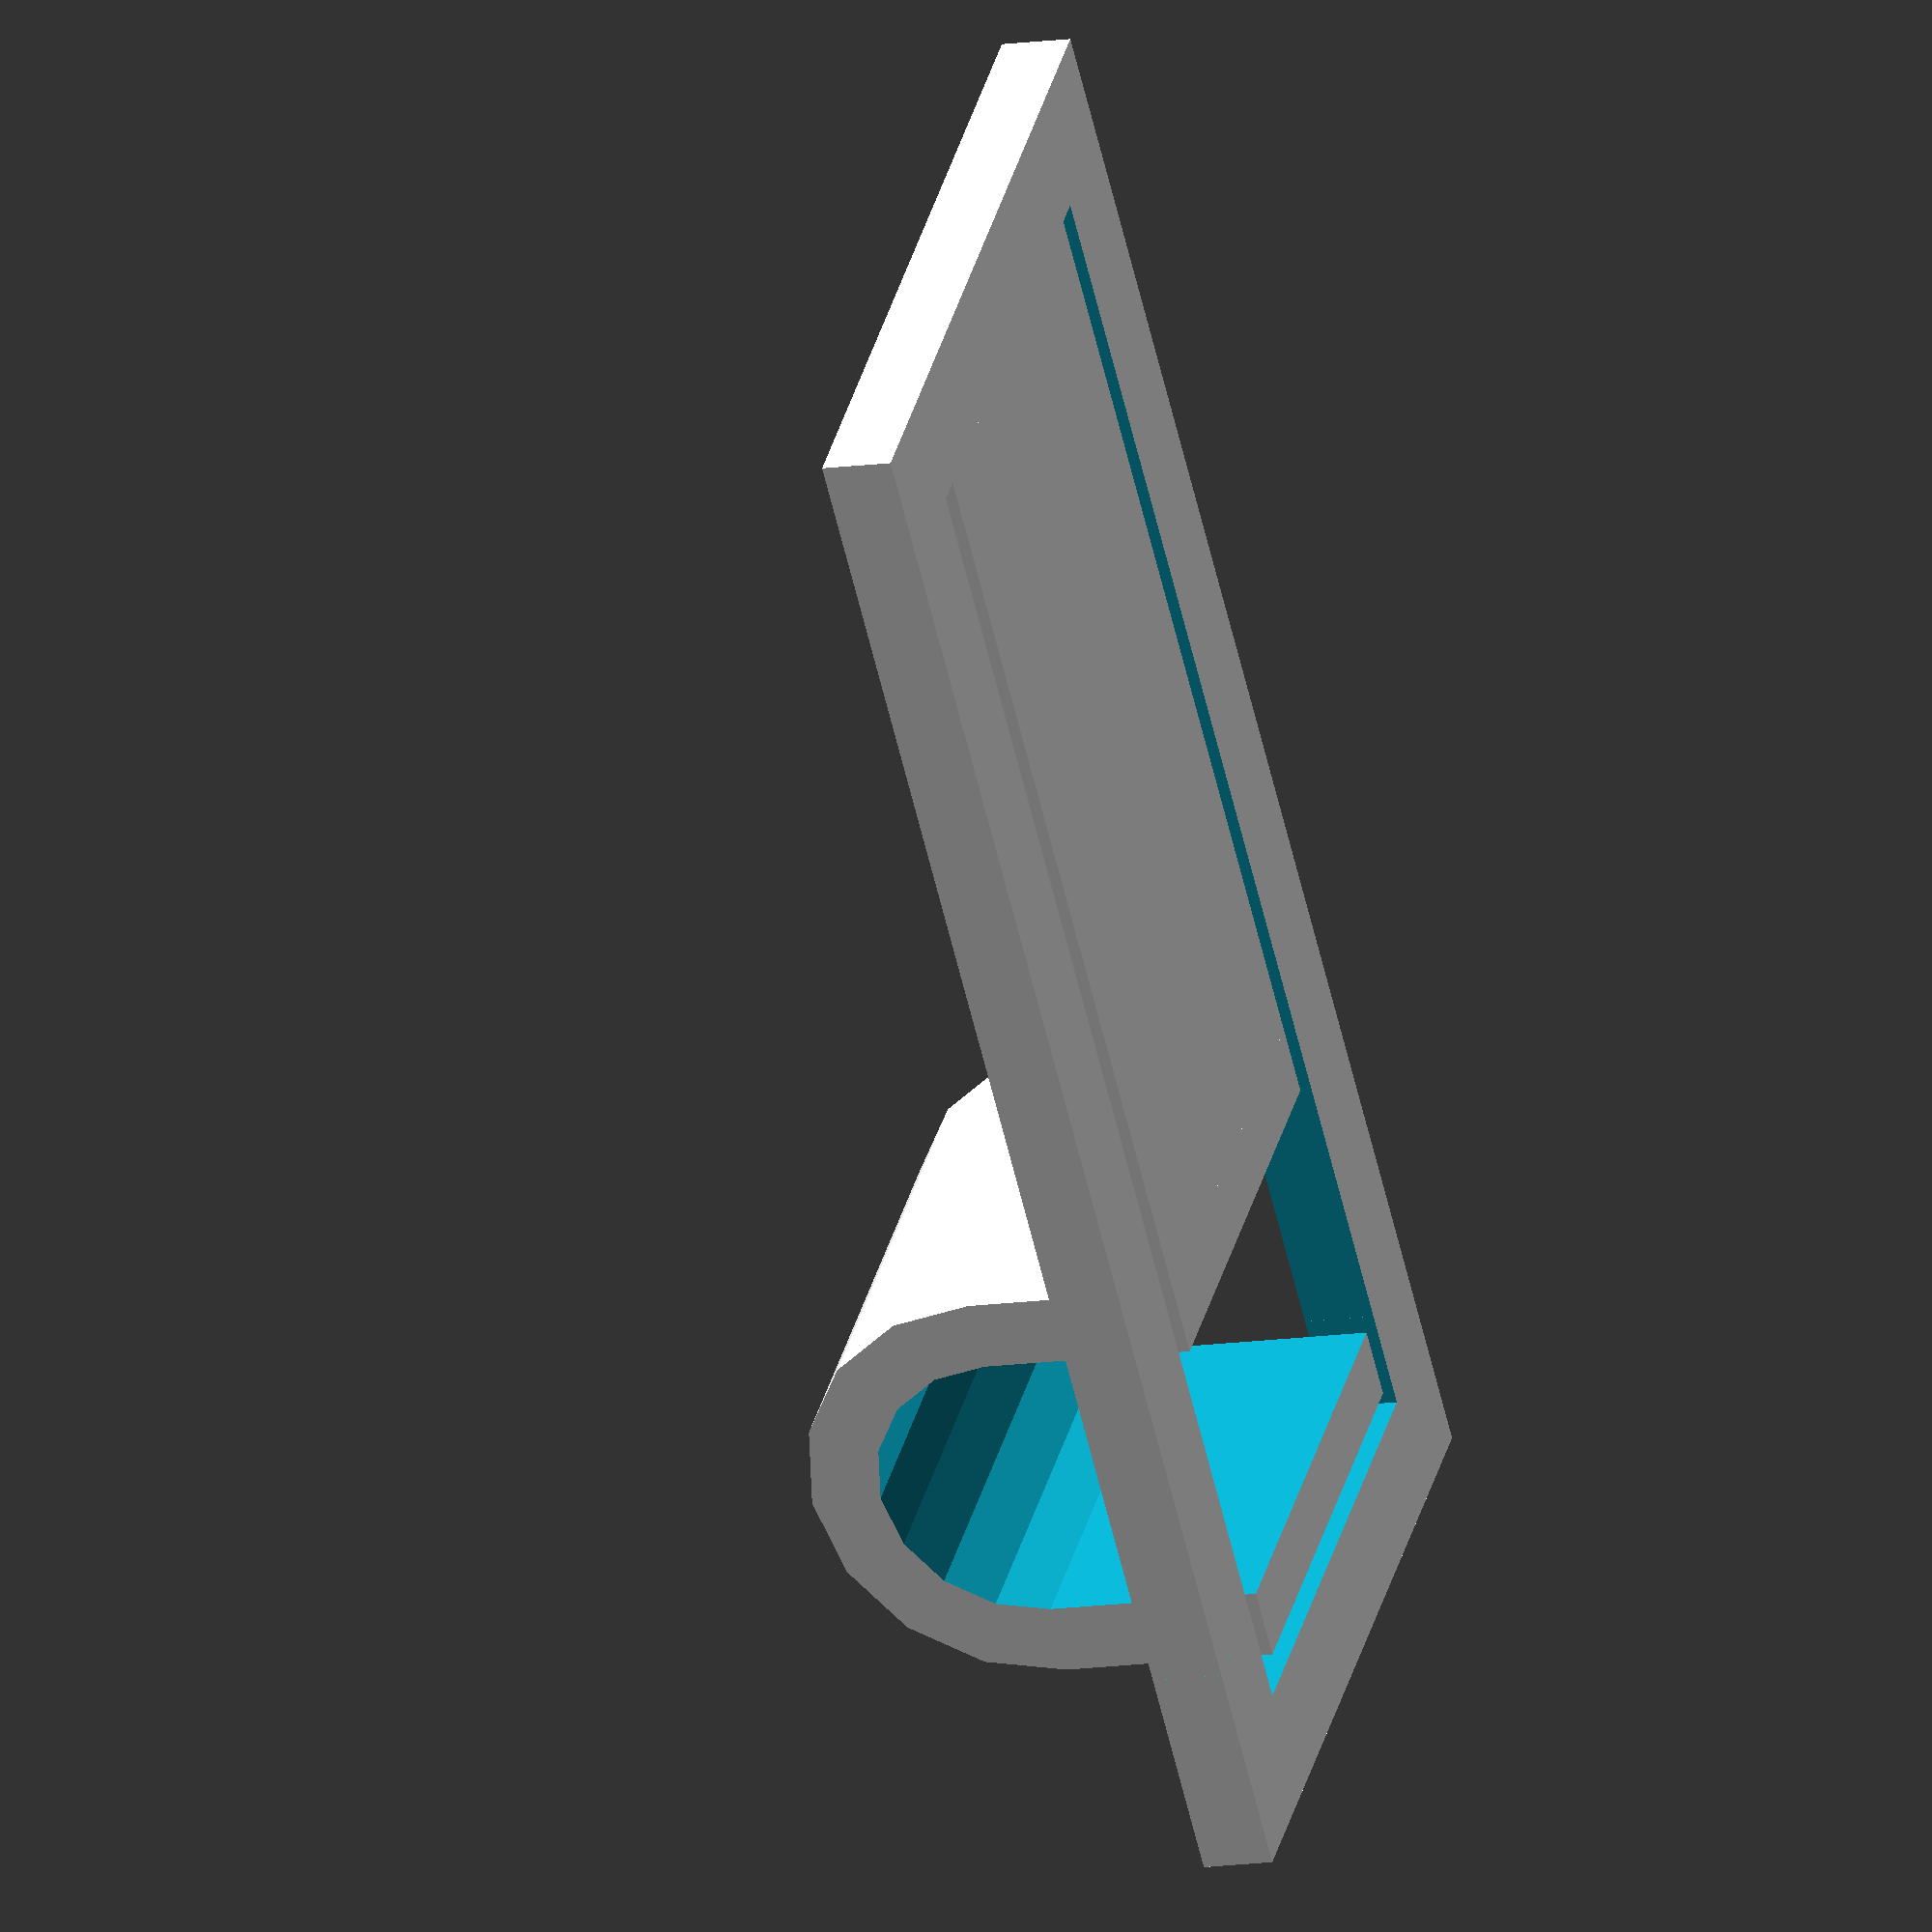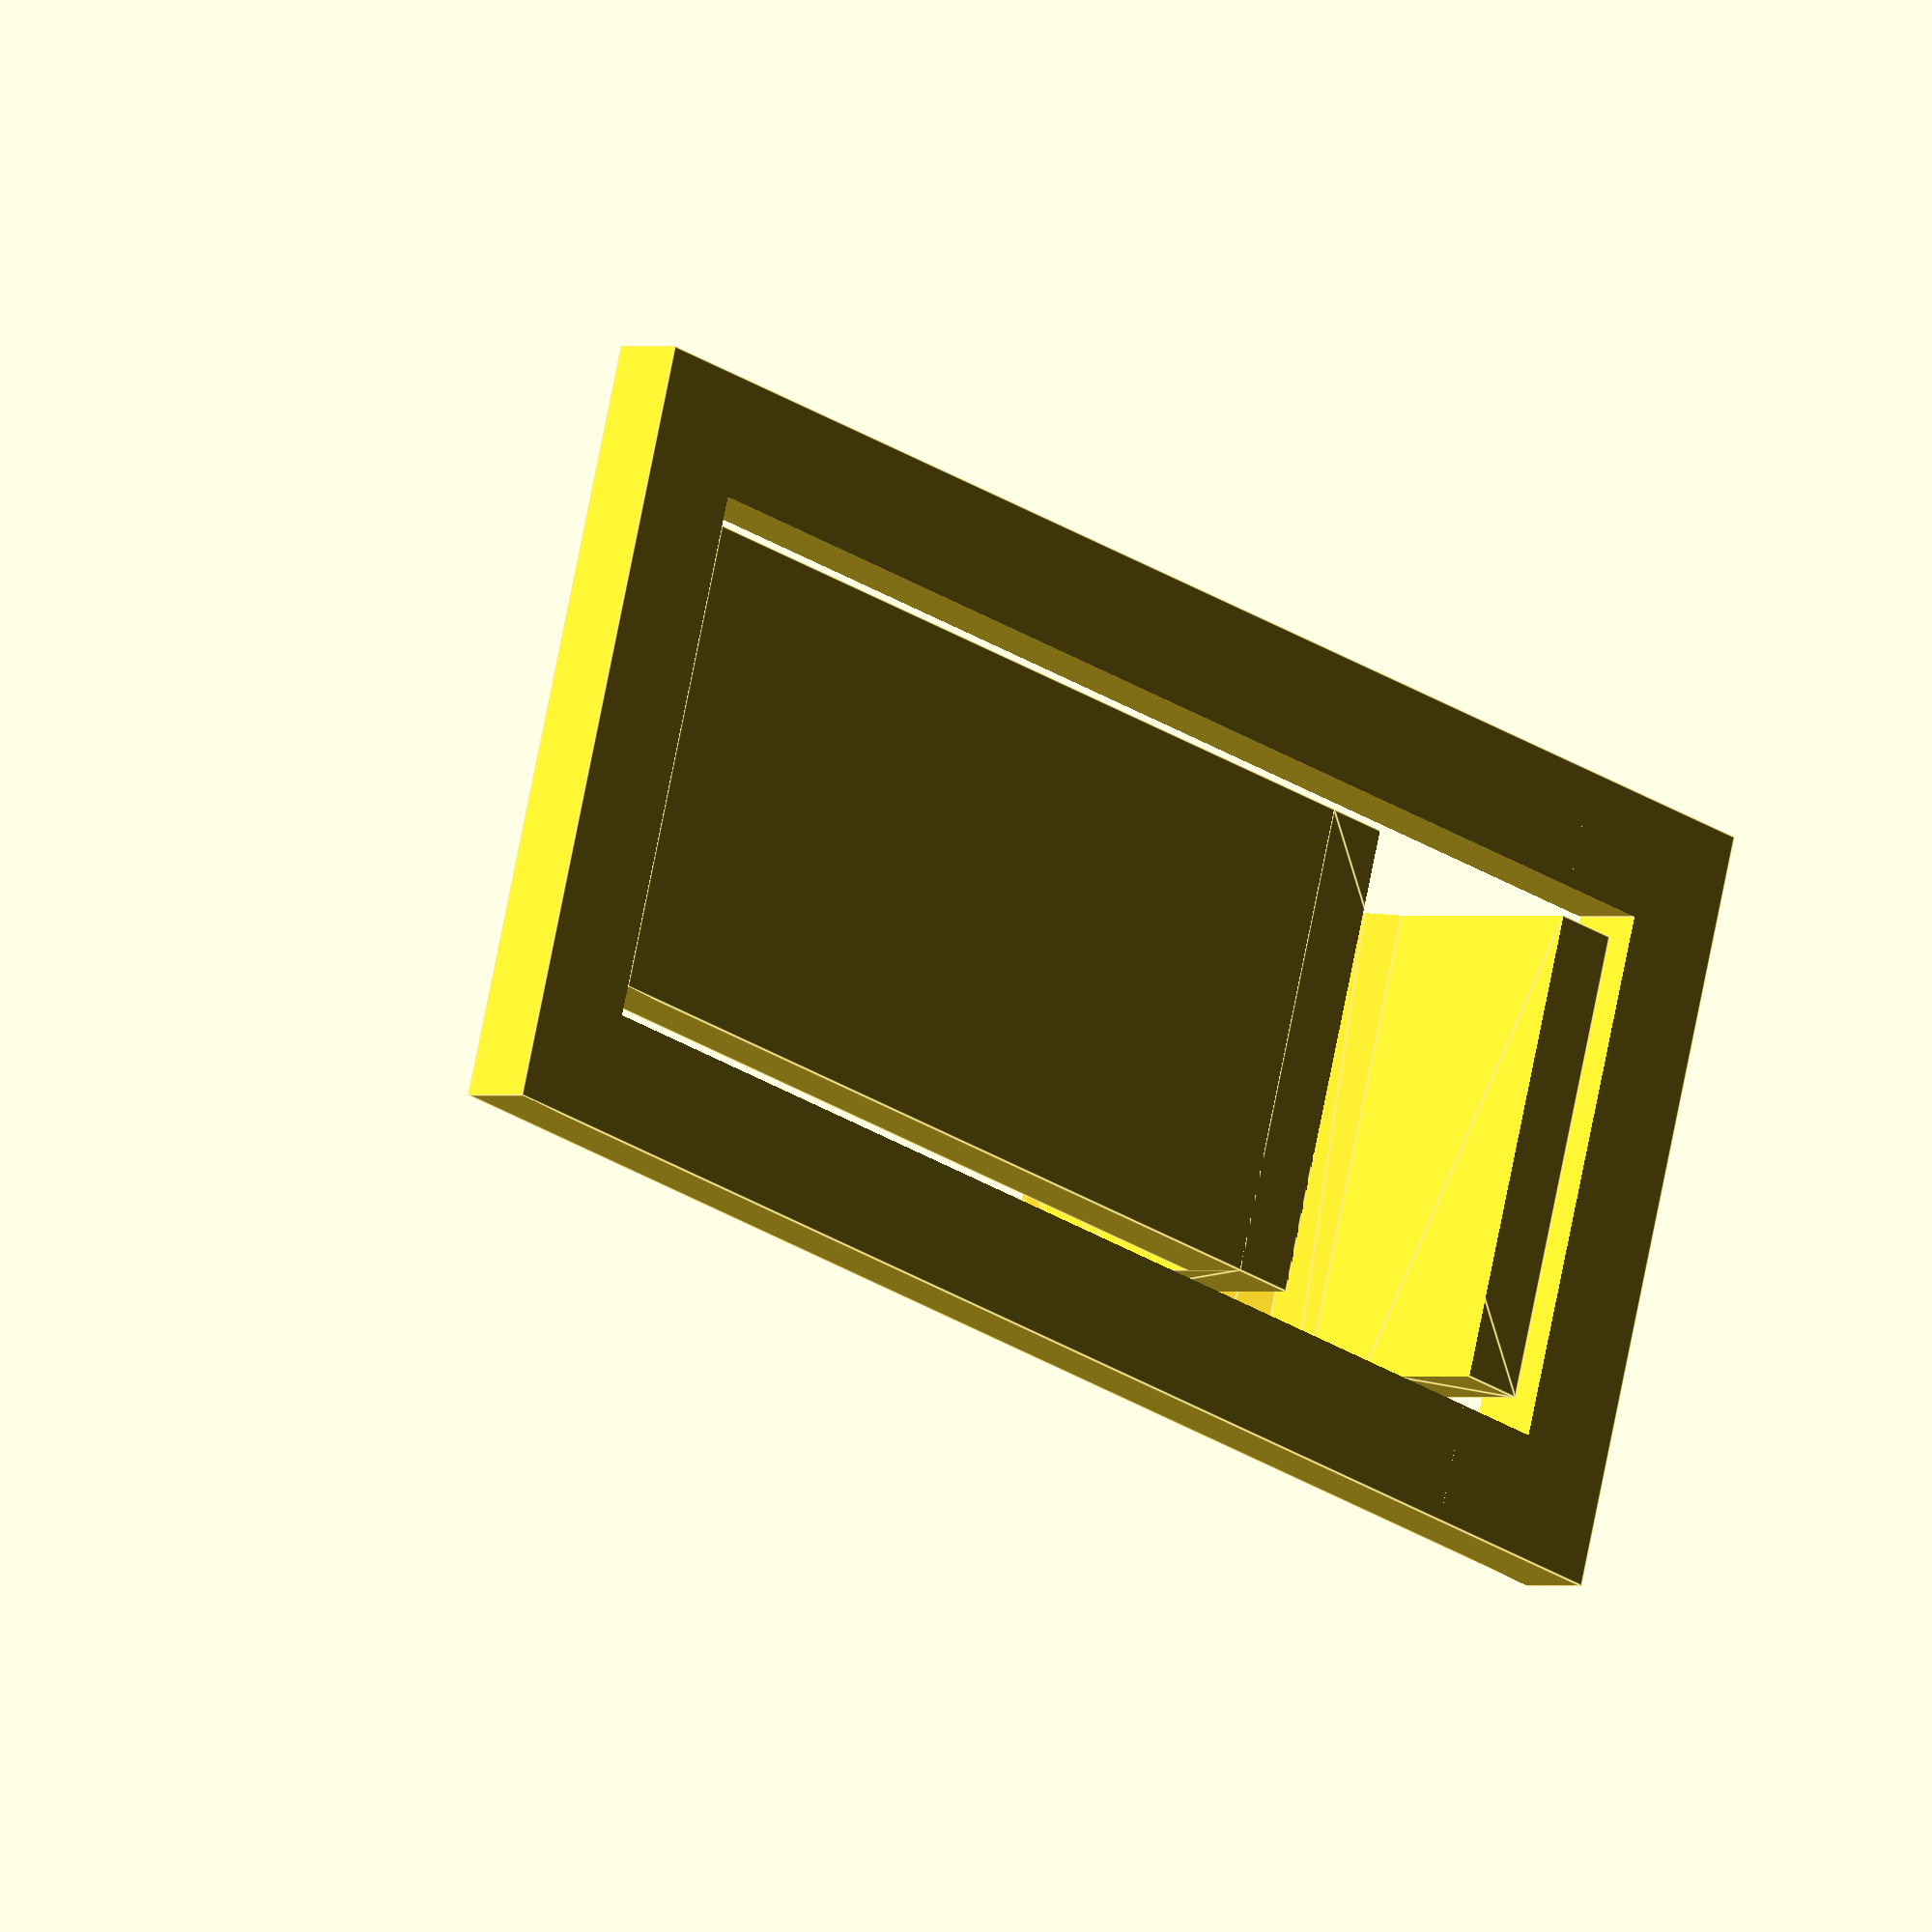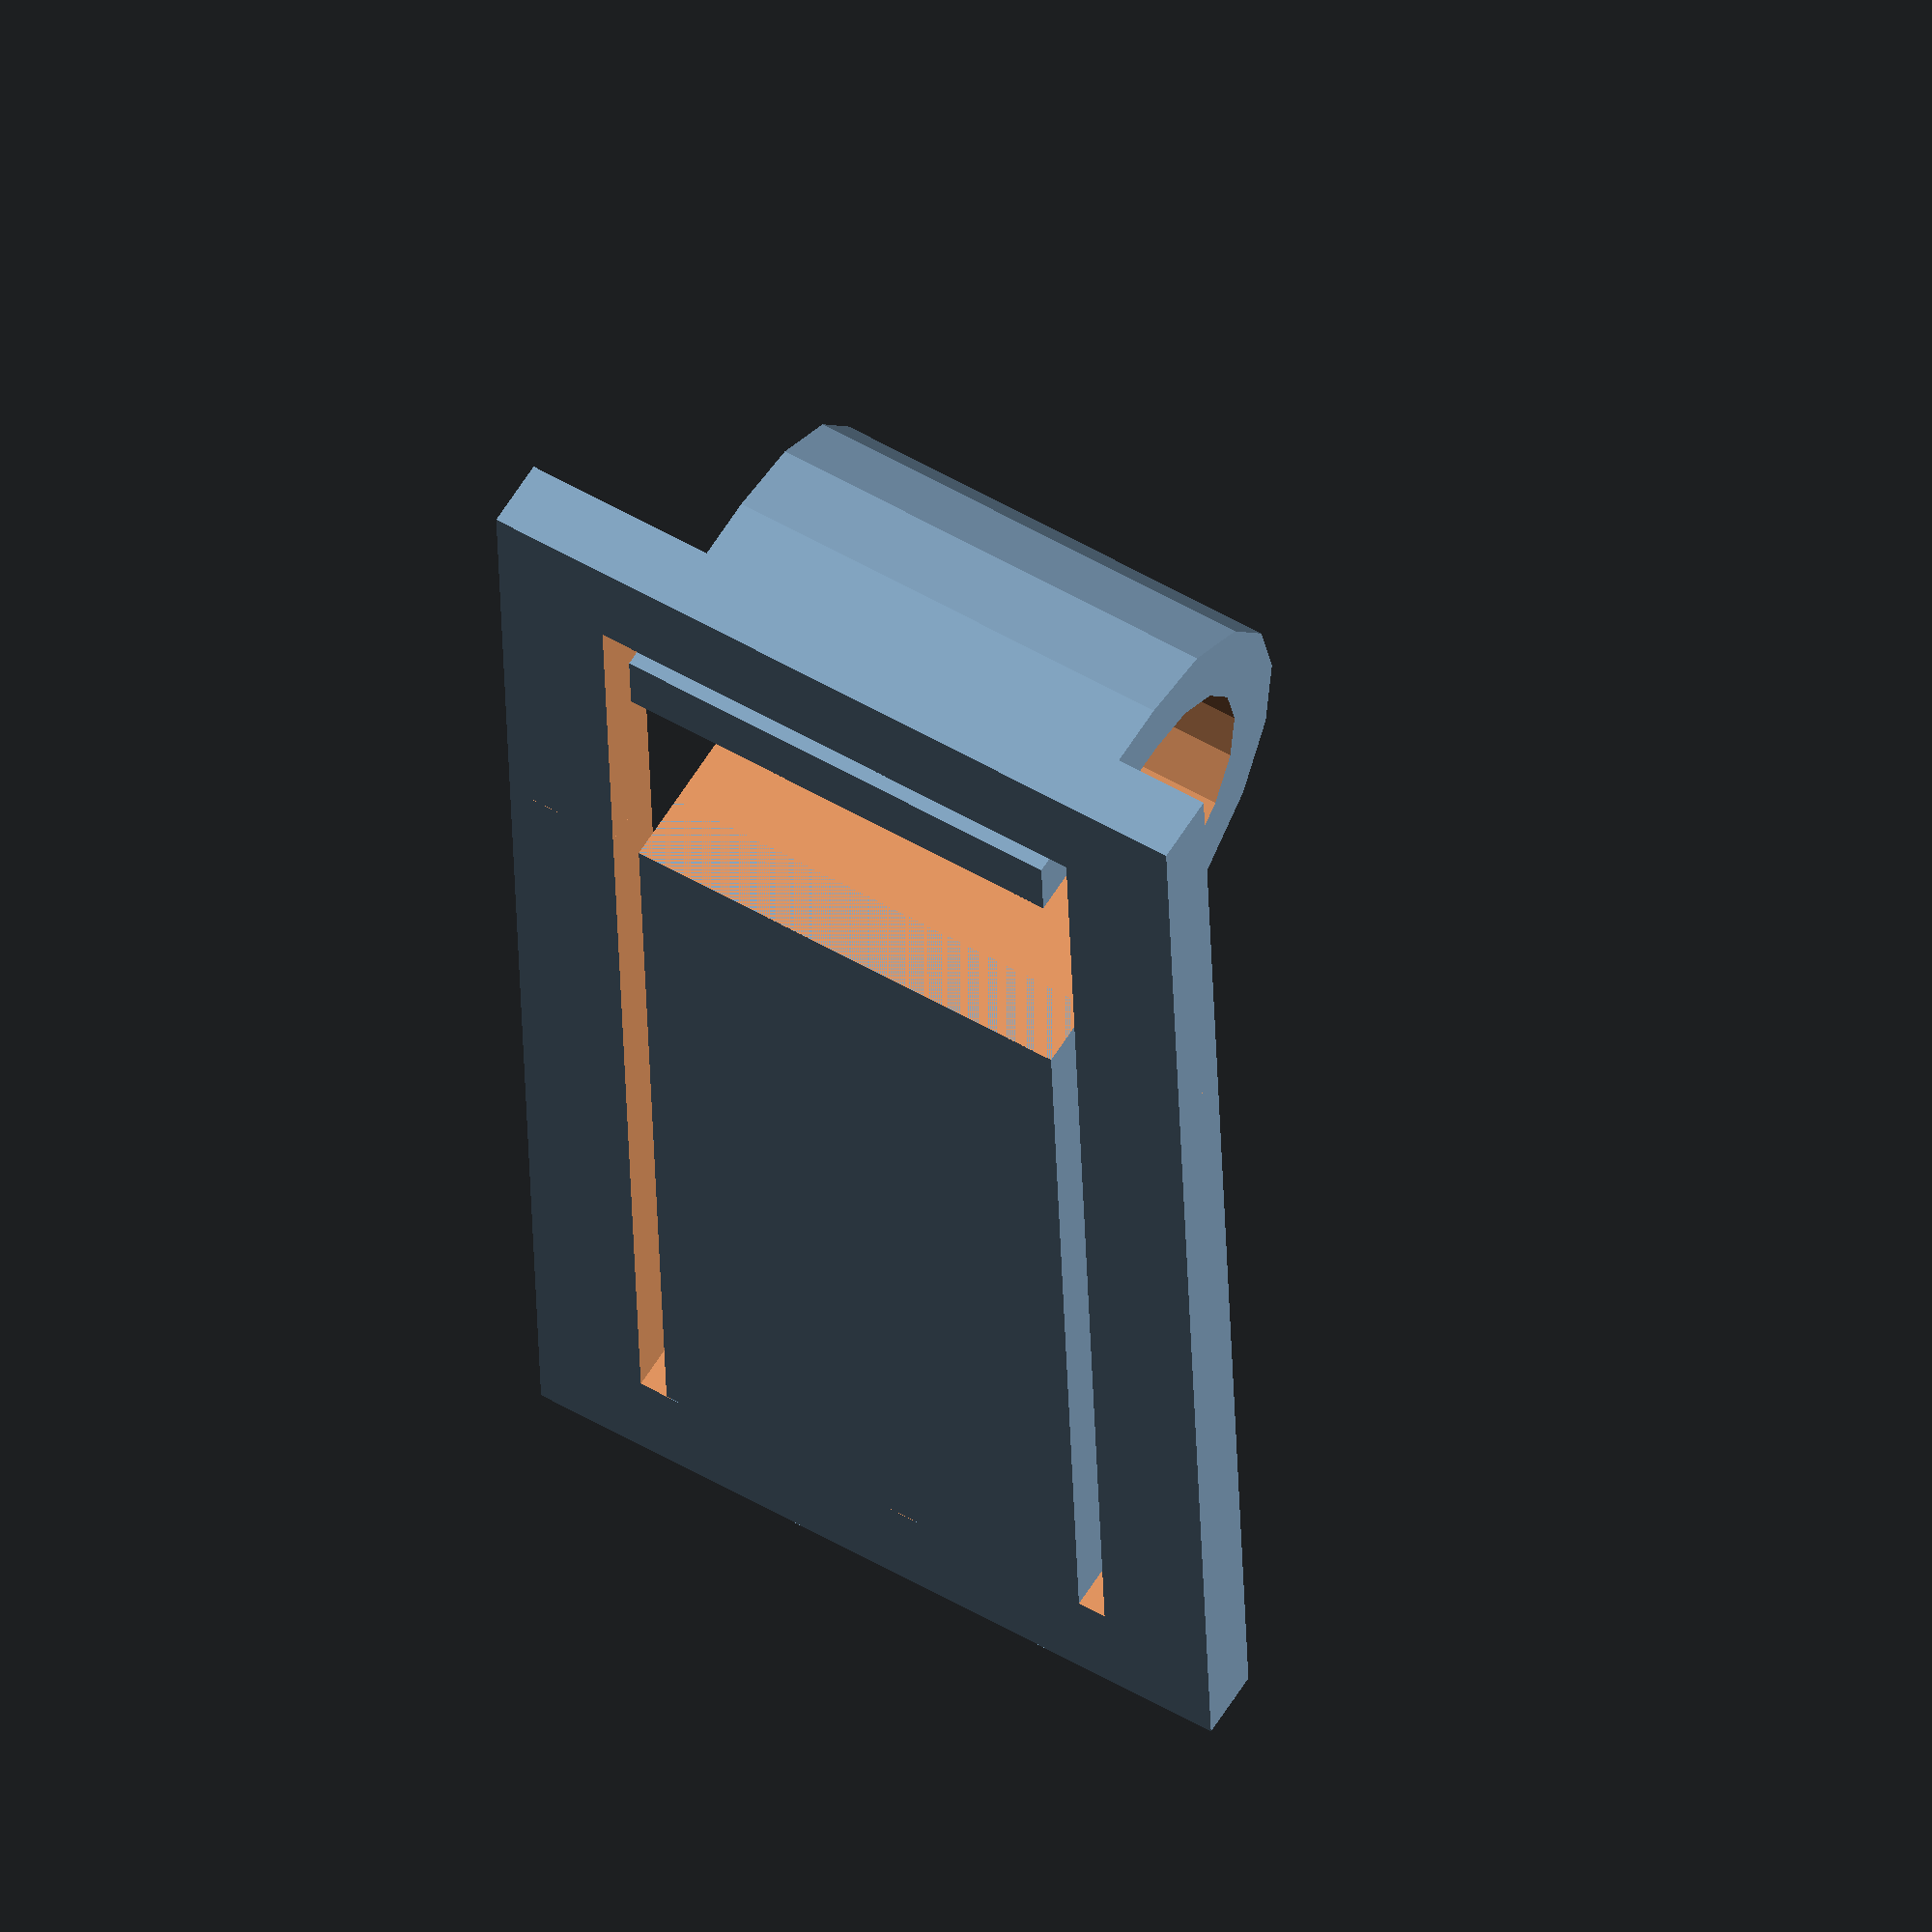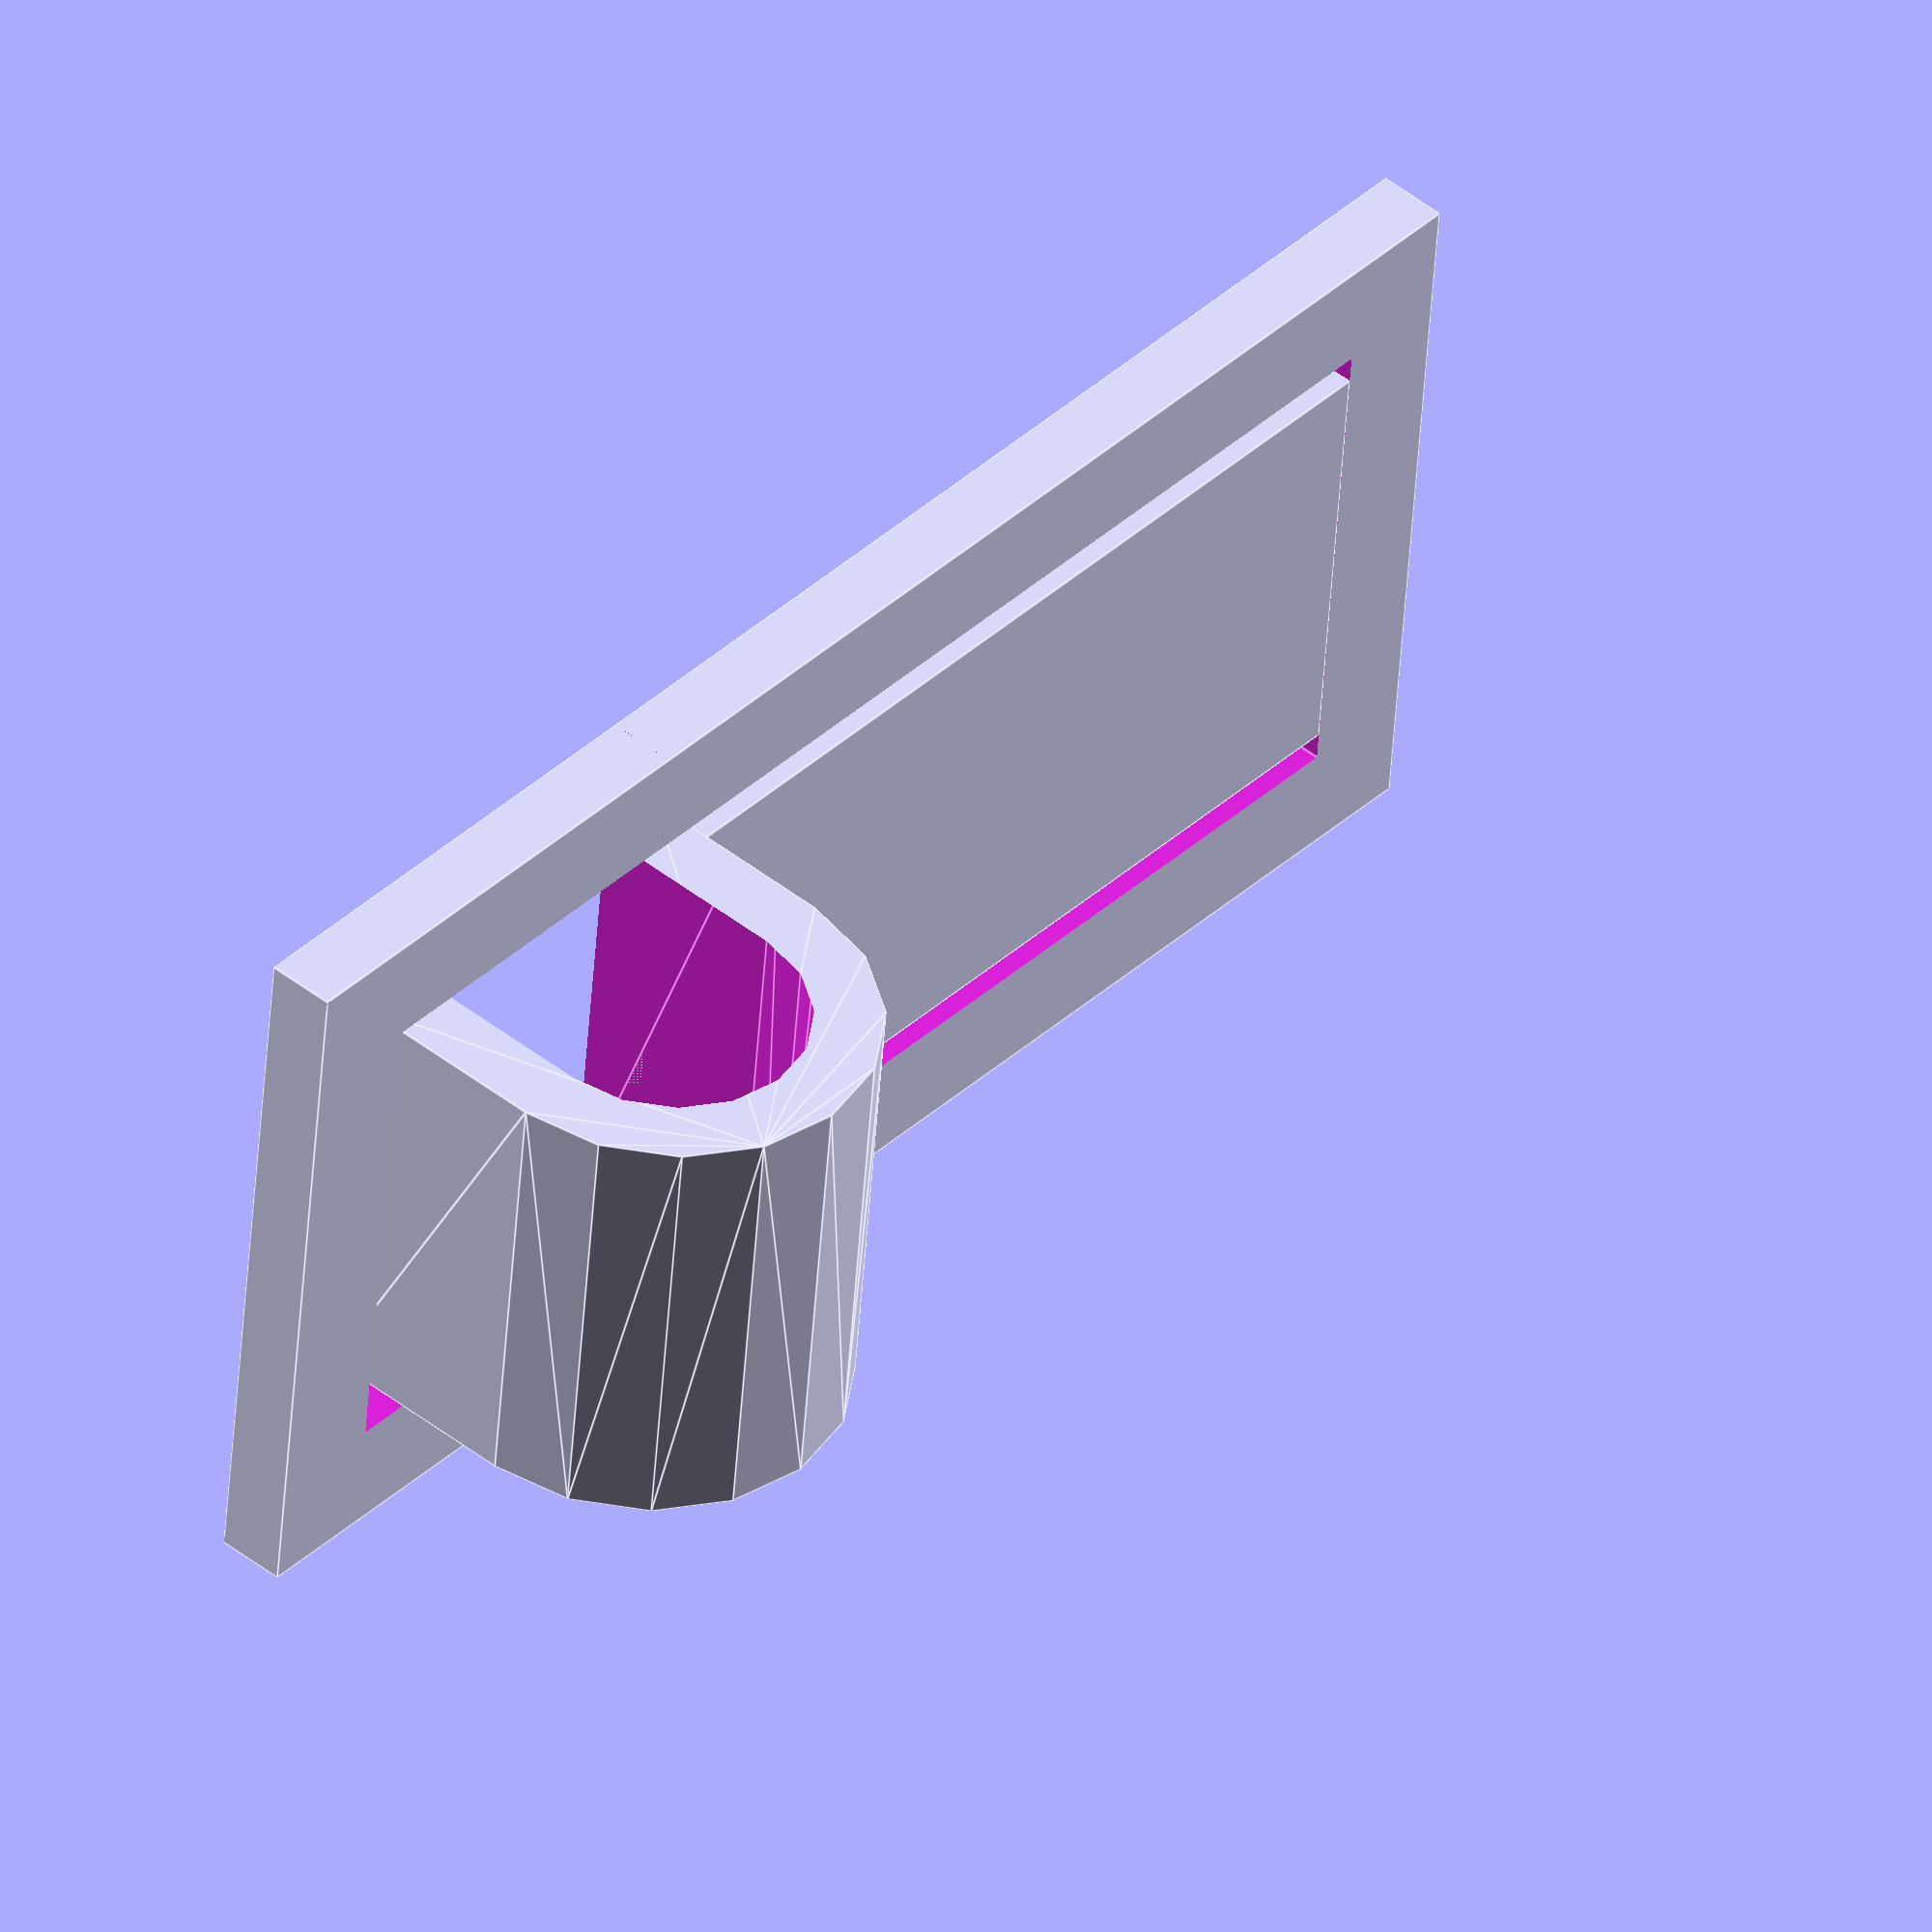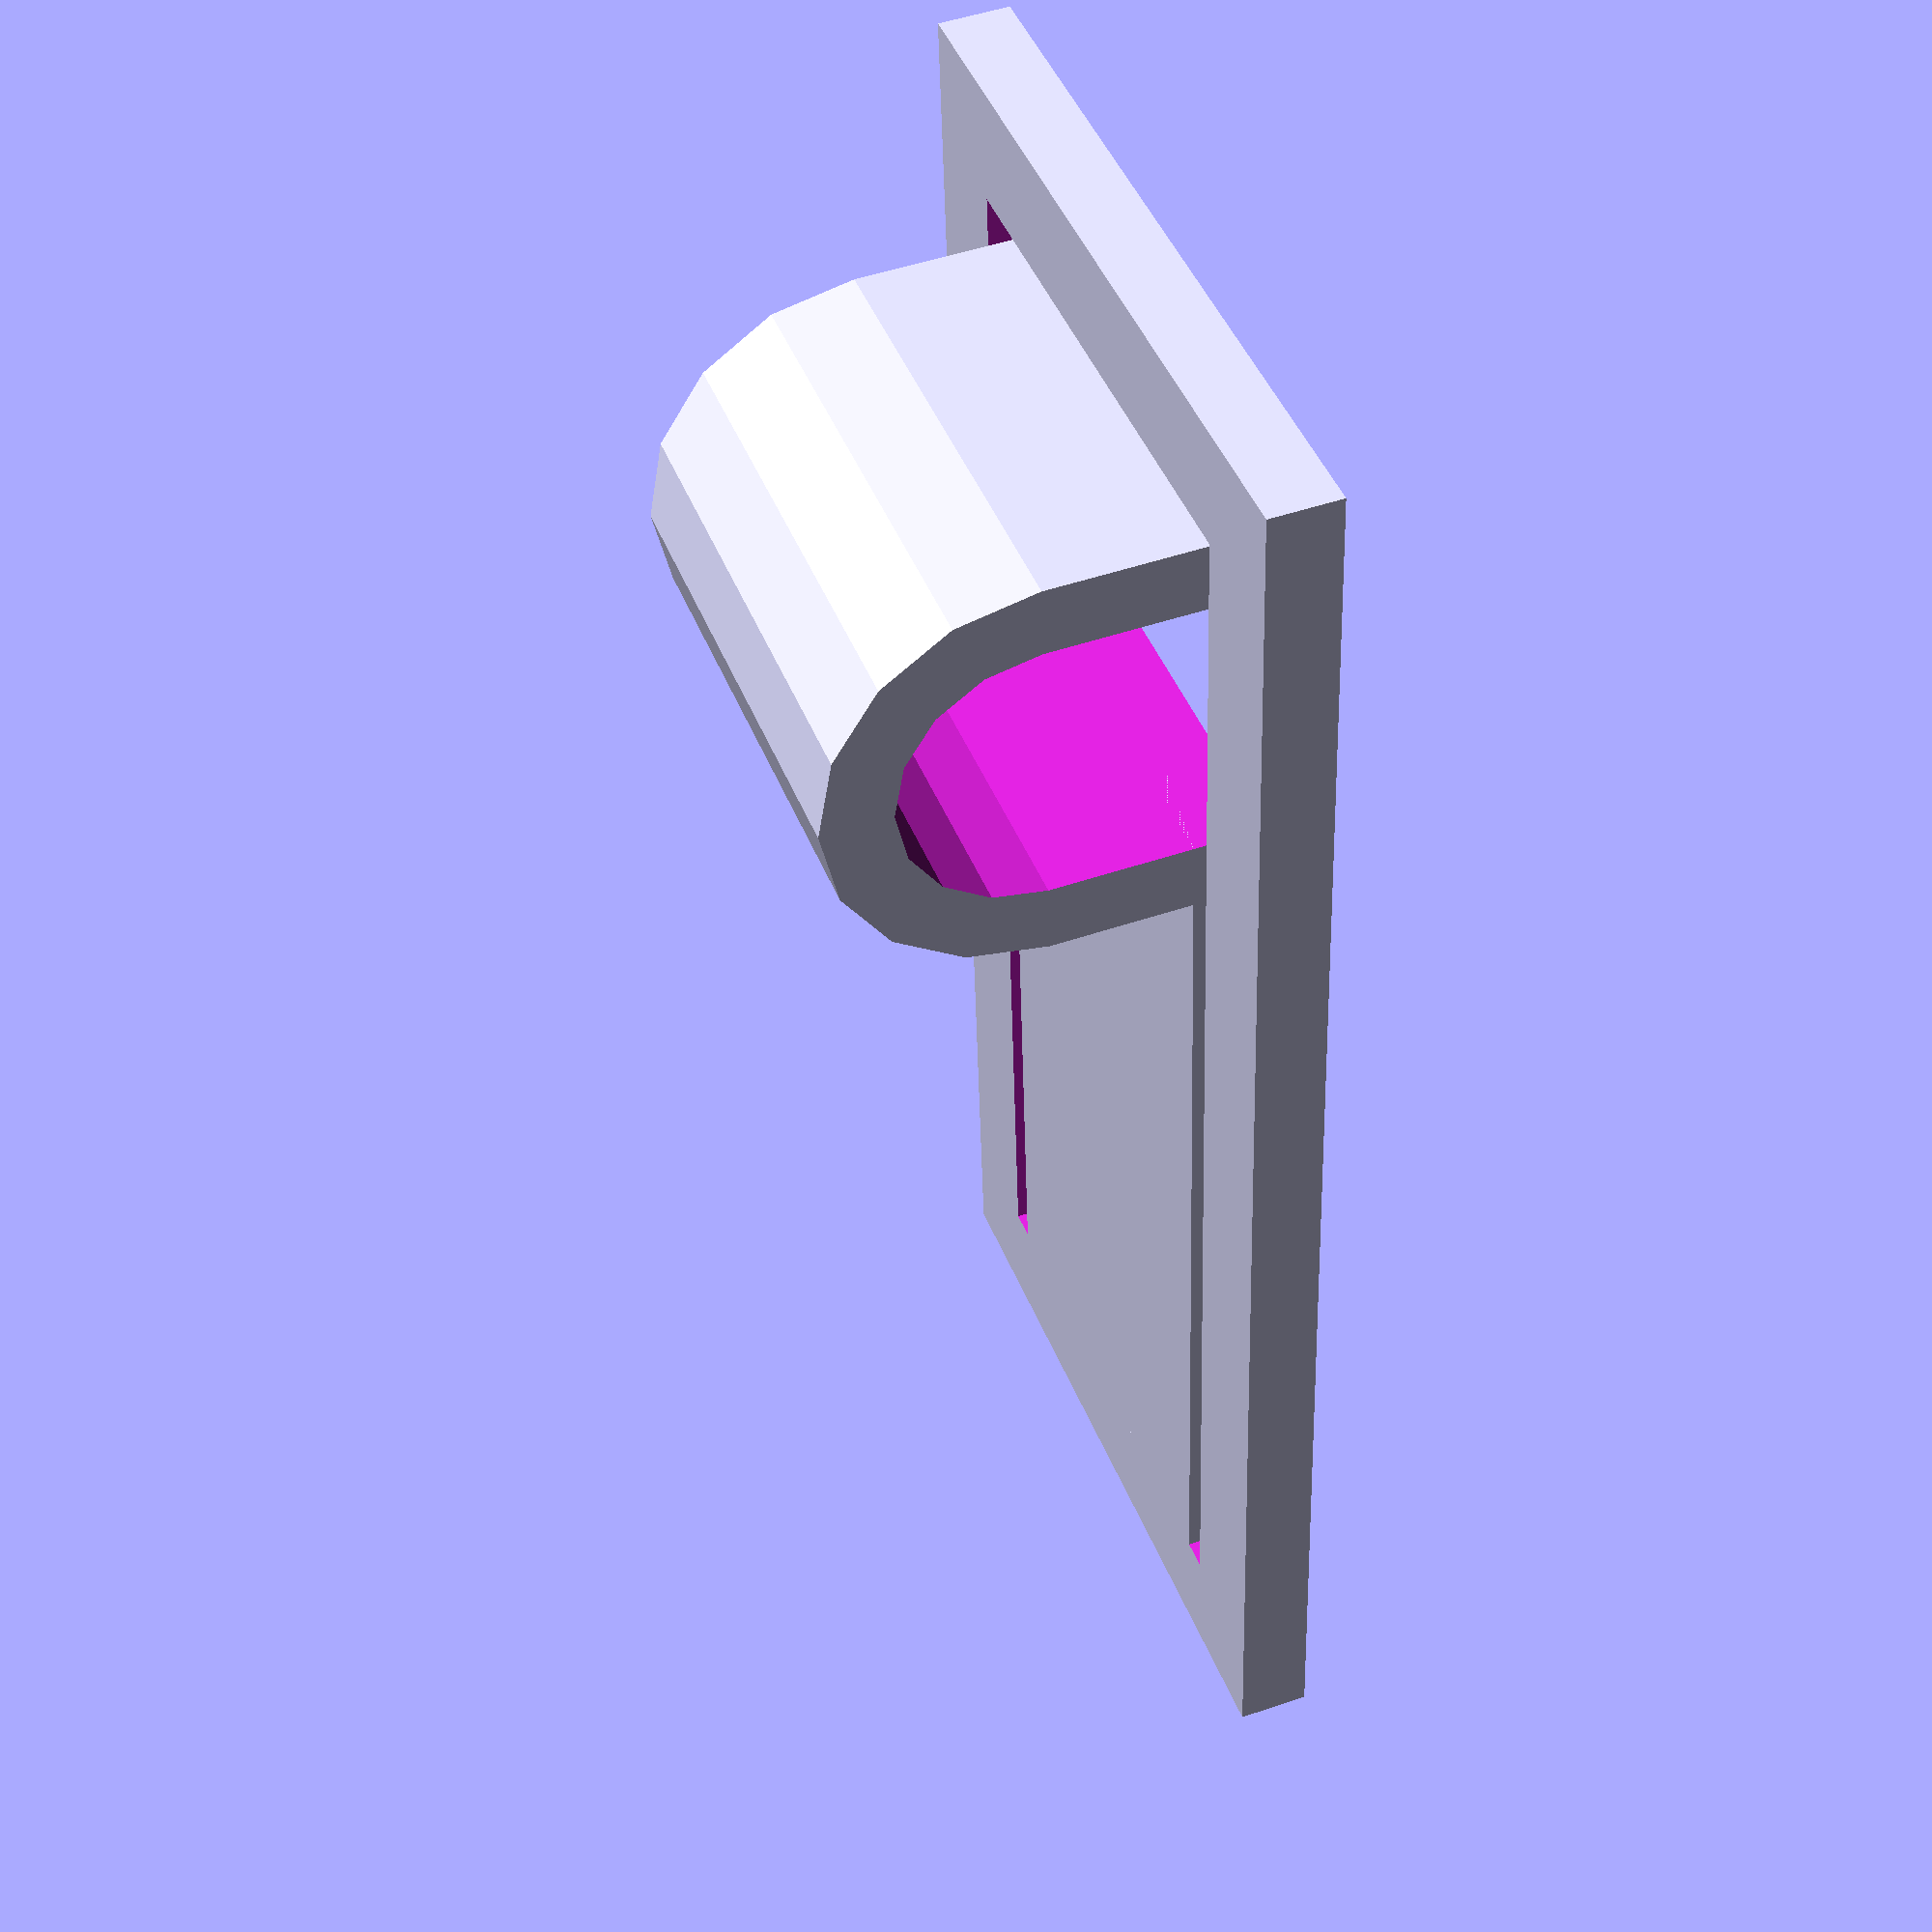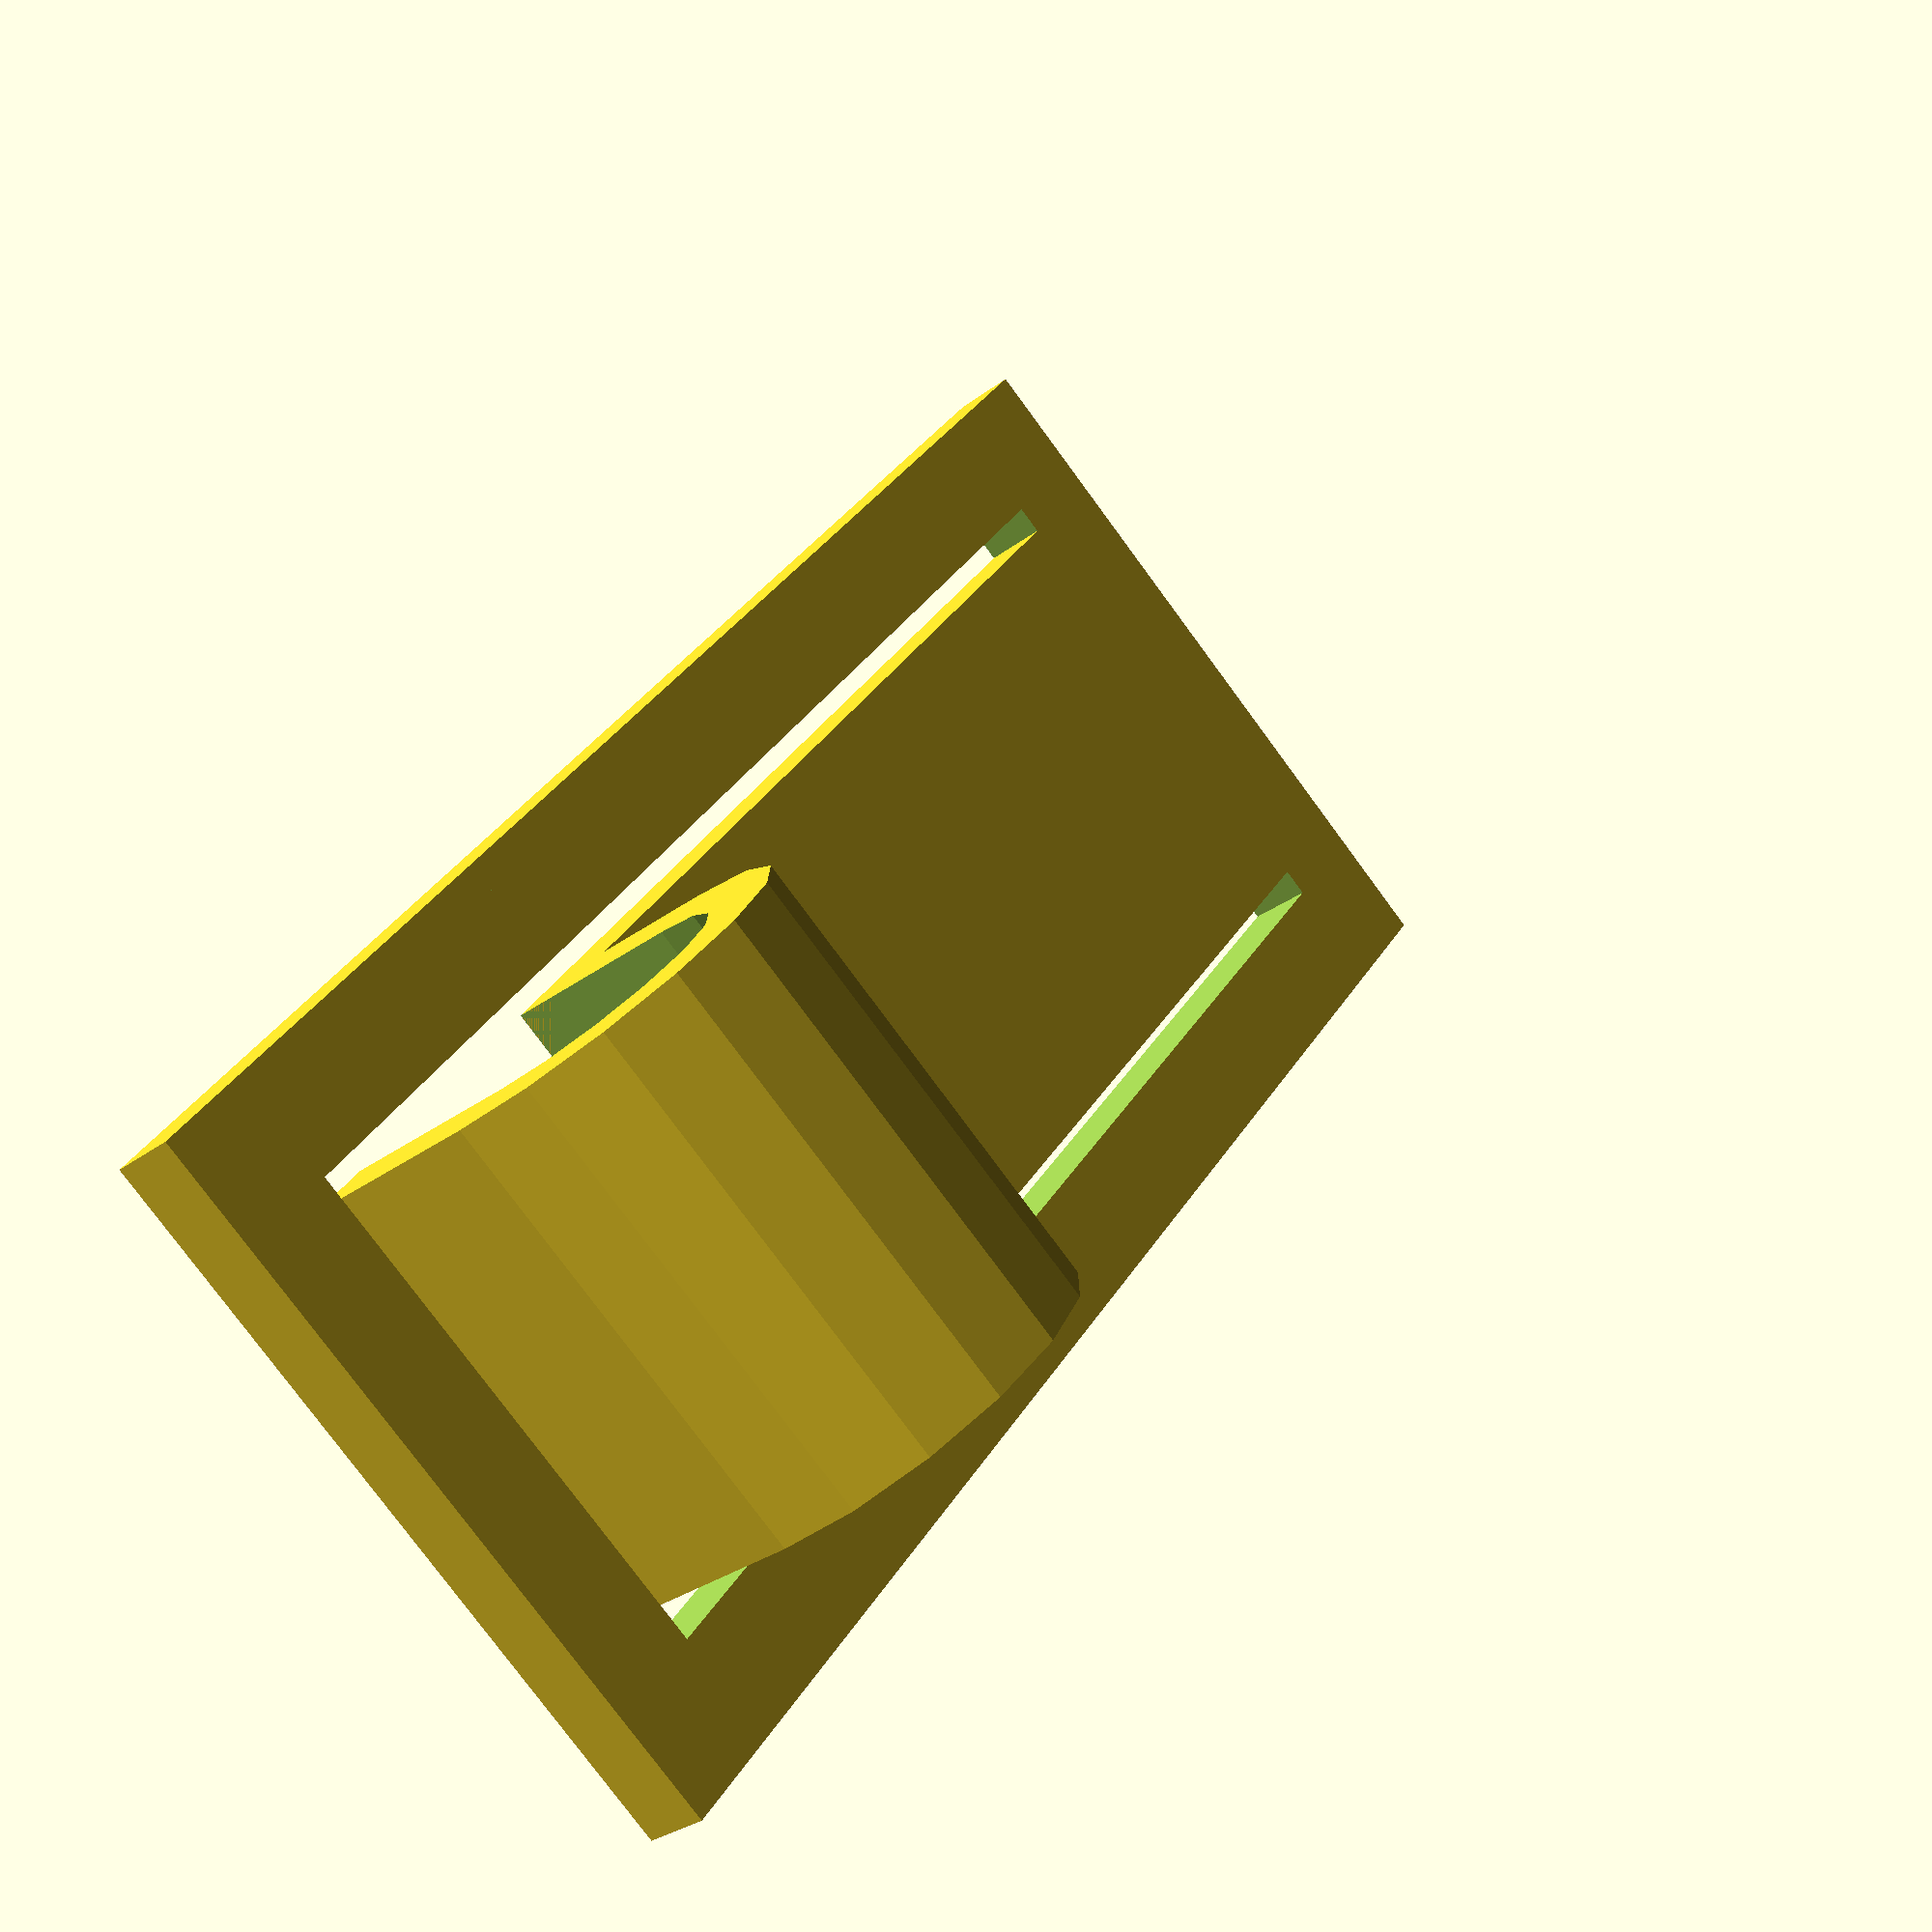
<openscad>
//Parameters
//Diameter of cable (mm)
cablediam = 4.8;
//Length label (part right of the cable without edge, mm) 
lablength = 16;
//Width label (without edge, mm)
labwidth = 8;  
//Overall thicknes of the part (mm)
thickness = 1.2;  
//Text on label (use spaces for aligning)
labeltext = "";  
//Font, correct spelled and with capitals
textfont = "Arial Black"; 
//Text appearance, 0=raised, 1=sunk, 2 = hole 
textappear=0;   


//Modules

module rim()
{
  difference()
  {
    cube([lo,wo,th]);
    translate([wr,wr,-0.5*th])
      cube([li+sp,wi+sp*2, th*2]);
  }
}

module labelplate()
{
  translate([wr+sp+cd+th, wr+sp,0])
    cube([li-cd-th,wi, th]);  
}  

module labeltext()
{
  translate([wr+sp+cd+th*3, wr+sp+wi*(1-sf)/2,0])
    linear_extrude(height = th*1.5)
      text(labeltext, size = wi*sf, font = textfont);
}  

module chull(cdh,wih,tcb)
{
  hull()  
  {
    translate([0,0,-tcb])
      cube([cdh, wih,cdh/2]);   
    translate([cdh/2,wih/2,cdh/2])
      rotate([90,0,0])  
        cylinder(d=cdh, wih, center=true); 
  }
}  

module cablehull()
{
  translate([wr+sp,wr+sp,0])
    difference()
    {
      chull(cd+th*2, wi,0);
      translate([th,-wi/2,th])
        chull(cd,wi*2, th*2);
    }  
}  



//main
//secondary parameters

sp = 0.5;          //space between label and outerrim
wi = labwidth;     //inner length
cd = cablediam;    //cable diameter
th = thickness;    //thickness plate
wr = wi/4;         //width outer rim
wo = labwidth + sp*2 + wr*2; //total width 
li = lablength + cd + th*2;  //inner length
lo = li + sp + wr*2;   //total length  
sf = 0.6;              //factor of wi for textsize
$fn=16;

rim();
if (textappear==0)
{
  labelplate();
  labeltext();
} 
else  
{
  difference()
  {
    labelplate();
    //-0.001 is irritating but for clean preview
    translate([0,0,(2-textappear)*th/2-0.001])  
      labeltext();
  } 
}  
cablehull();







</openscad>
<views>
elev=12.7 azim=314.9 roll=108.9 proj=o view=wireframe
elev=180.0 azim=162.9 roll=48.4 proj=o view=edges
elev=120.7 azim=271.8 roll=328.8 proj=o view=solid
elev=313.3 azim=5.5 roll=312.0 proj=o view=edges
elev=130.6 azim=265.4 roll=110.7 proj=p view=solid
elev=29.8 azim=307.1 roll=317.9 proj=p view=wireframe
</views>
